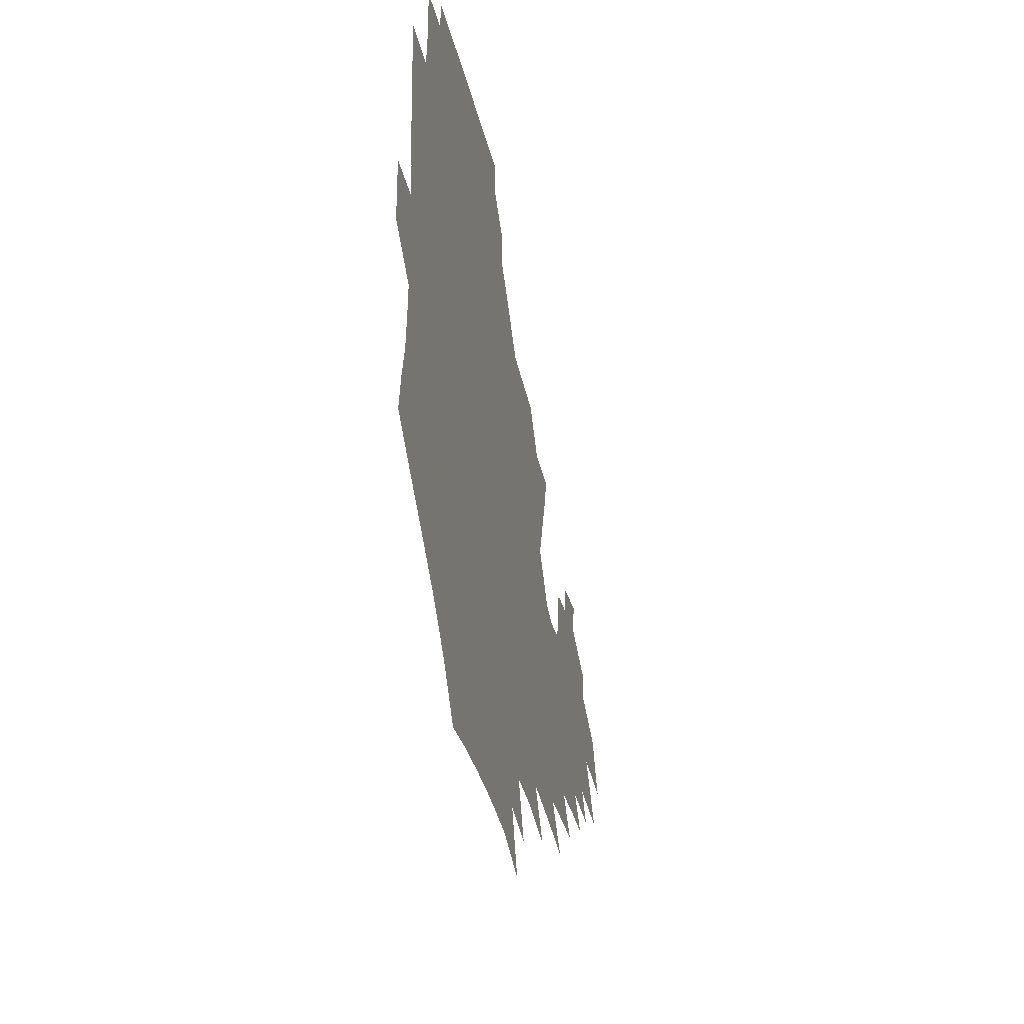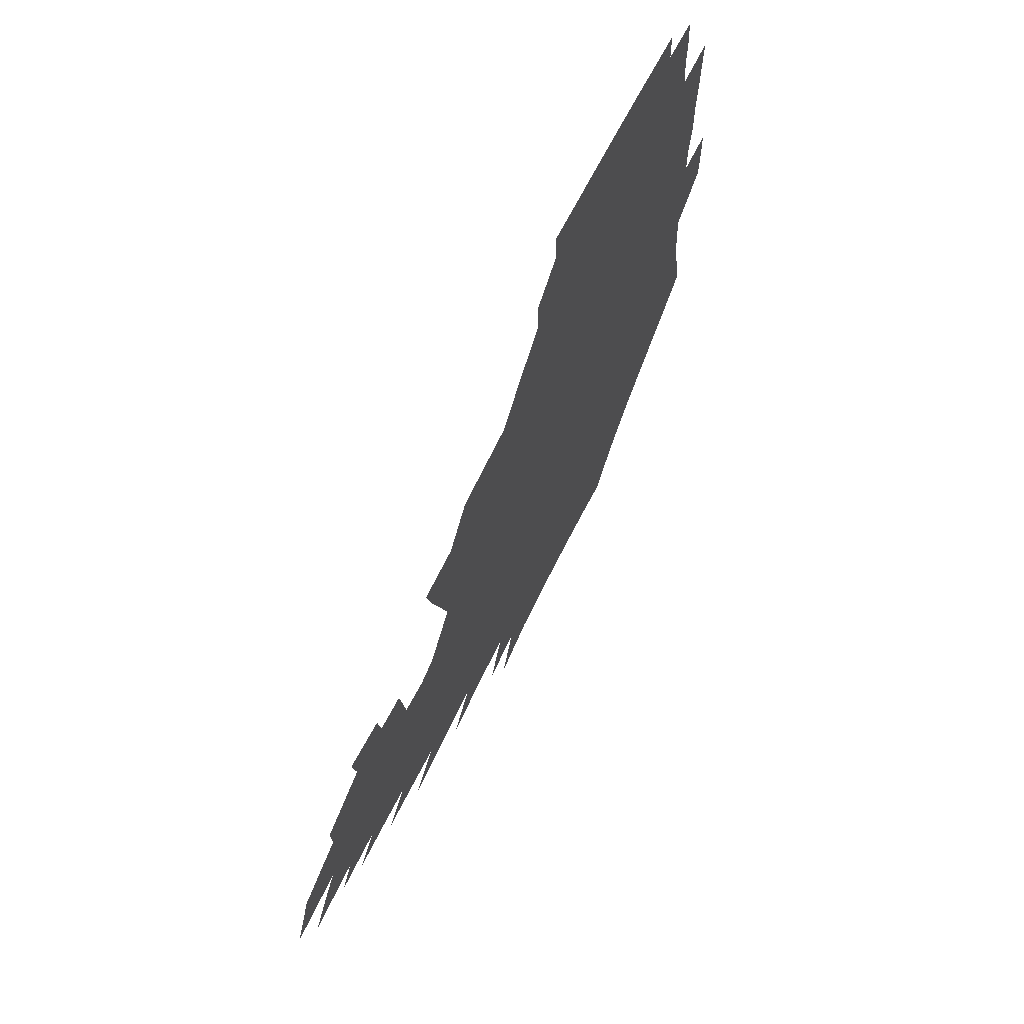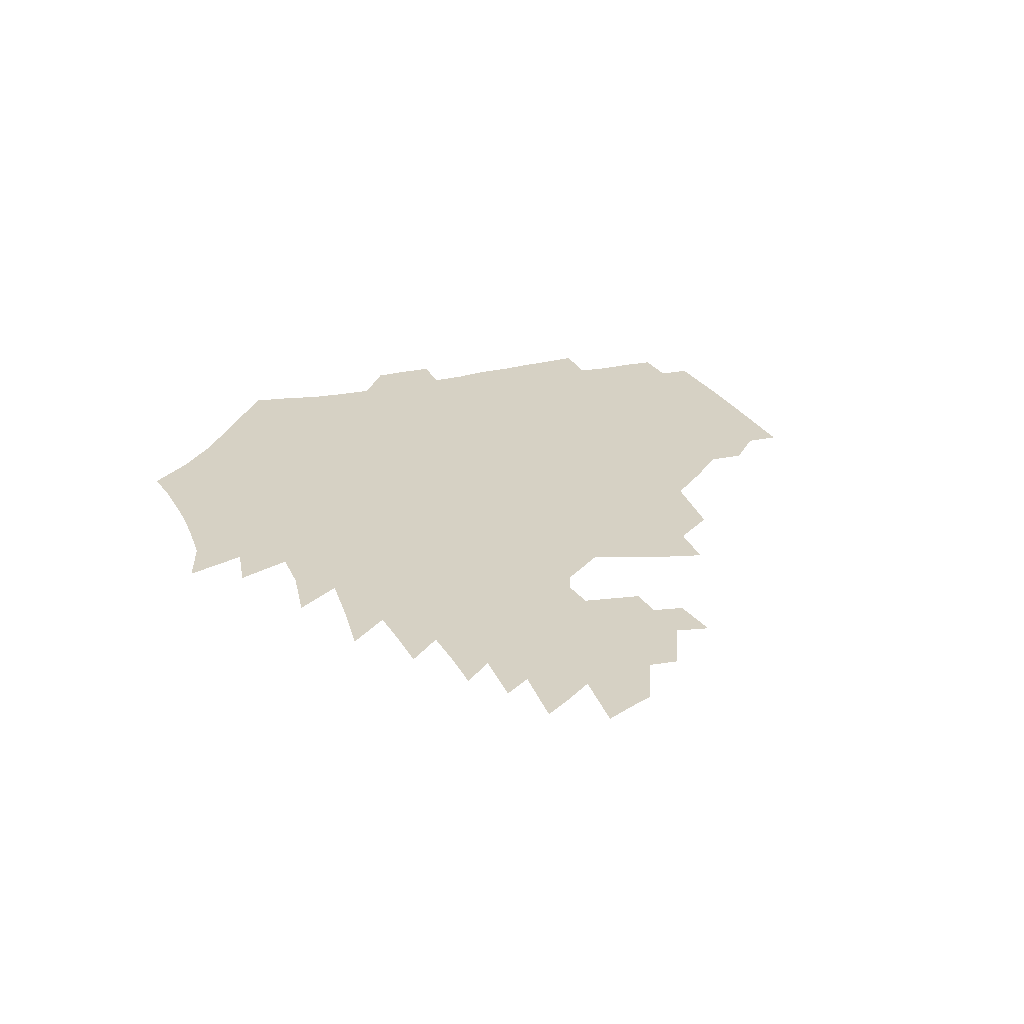
<metadata>
{"format":"obj","ext":"obj","renderer":"f3d","projection":"perspective","resolution":1024,"background":"white","views":[{"elev":-36.4,"azim":-77.9,"up":"+Y"},{"elev":65.6,"azim":115.8,"up":"+Y"},{"elev":26.8,"azim":70.1,"up":"+Z"}]}
</metadata>
<code>
v 188 253.9 0
v 187.2 268.5 0
v 187.5 282.9 0
v 199.8 176.1 0
v 202.3 192 0
v 206.1 208.7 0
v 207.3 224.3 0
v 207.8 239.7 0
v 206.7 254.4 0
v 206.7 269.1 0
v 206.5 283.5 0
v 205.9 298.2 0
v 203.7 313.1 0
v 203.7 327.8 0
v 202.4 342.4 0
v 201.8 356.6 0
v 201 370.5 0
v 217.5 162.6 0
v 218.9 178.3 0
v 222.1 194.7 0
v 224.2 210.5 0
v 227.4 226.3 0
v 228.3 240.9 0
v 225.9 255.4 0
v 225.6 270 0
v 225 284.6 0
v 224.5 299.2 0
v 223.9 313.9 0
v 222.7 328.6 0
v 222.7 343.1 0
v 223.1 357.2 0
v 222.1 371.1 0
v 223.4 385.3 0
v 222.9 399.4 0
v 223.7 413.4 0
v 236.2 148.9 0
v 235.7 164.3 0
v 238 180.6 0
v 239.4 196.2 0
v 241 211.6 0
v 242.4 226.7 0
v 244.9 241.9 0
v 242.7 256.2 0
v 241.4 270.7 0
v 240.8 285.3 0
v 241.9 300 0
v 240.4 314.8 0
v 239.9 329.5 0
v 240.7 344.1 0
v 241 358.5 0
v 240.6 372.8 0
v 241.3 387.1 0
v 241.8 401.2 0
v 243.1 415.1 0
v 243.5 429 0
v 254.8 134.8 0
v 255.7 151.6 0
v 256 167.3 0
v 256.3 182.7 0
v 257.2 198 0
v 257.7 212.9 0
v 258.1 227.6 0
v 259.1 242.4 0
v 258.2 256.7 0
v 257.2 271.3 0
v 256.7 286 0
v 256.1 300.8 0
v 255.9 315.6 0
v 256.7 330.4 0
v 256.8 345 0
v 257.3 359.5 0
v 257.1 374 0
v 257.5 388.4 0
v 258.5 402.7 0
v 259.4 416.7 0
v 260.4 430.4 0
v 271.6 118.9 0
v 273.9 138.5 0
v 273.8 154.4 0
v 273.2 169.5 0
v 273.7 184.8 0
v 273.2 199.4 0
v 273.7 214.1 0
v 273.7 228.5 0
v 273.6 242.8 0
v 272.6 257.3 0
v 271.6 271.8 0
v 271 286.6 0
v 271 301.3 0
v 271 316.1 0
v 271.7 331 0
v 271.7 345.7 0
v 271.5 360.3 0
v 272.6 375 0
v 272.8 389.5 0
v 274.4 404 0
v 274.6 417.9 0
v 276.2 431.9 0
v 287.1 100 0
v 289.2 122.8 0
v 289.7 140.6 0
v 289.2 156.1 0
v 289.5 171.8 0
v 289.1 186.3 0
v 288.9 200.8 0
v 288.7 215.1 0
v 288.9 229.3 0
v 287.9 243.3 0
v 287 257.6 0
v 286 272.3 0
v 286 286.9 0
v 285.6 301.7 0
v 285.8 316.6 0
v 286.2 331.4 0
v 286.4 346.3 0
v 287.1 361.1 0
v 287.3 375.8 0
v 288.4 390.6 0
v 288.8 404.9 0
v 289.8 419.1 0
v 290.4 432.9 0
v 304.3 102.5 0
v 305.2 125.3 0
v 304.8 142.3 0
v 304.1 157.6 0
v 303.9 173 0
v 303.6 187.7 0
v 302.9 201.6 0
v 303.4 216.1 0
v 303.6 229.9 0
v 302.4 243.7 0
v 301.2 258 0
v 300.4 272.5 0
v 300.3 287.1 0
v 300.1 302.1 0
v 300.6 316.9 0
v 300.6 331.8 0
v 301.2 346.7 0
v 301.7 361.5 0
v 302.1 376.3 0
v 302.9 391.1 0
v 303.1 405.5 0
v 304.2 419.8 0
v 304.8 433.7 0
v 321.2 103.9 0
v 320.2 125.9 0
v 319.2 143 0
v 318.5 158.9 0
v 317.9 174.3 0
v 317.4 188.8 0
v 317.1 202.9 0
v 317.1 216.8 0
v 317.3 230.4 0
v 316.5 243.8 0
v 315.5 257.8 0
v 314.7 272.6 0
v 314.4 287.4 0
v 314.4 302.3 0
v 314.8 317.1 0
v 315.2 331.9 0
v 315.7 346.8 0
v 316.3 361.7 0
v 316.8 376.6 0
v 317.5 391.7 0
v 318.1 406.2 0
v 318.7 420.4 0
v 319.2 434.5 0
v 338.1 104.8 0
v 335.5 125.9 0
v 333.8 143 0
v 332.5 159.5 0
v 331.5 175.3 0
v 330.8 189.4 0
v 330.4 203.5 0
v 330.1 217.2 0
v 330.1 230.9 0
v 329.7 244 0
v 329.3 257.6 0
v 328.6 272.5 0
v 328.3 287.9 0
v 328.6 302.3 0
v 329.2 316.9 0
v 329.8 331.9 0
v 330.4 346.8 0
v 331.1 361.8 0
v 331.8 376.8 0
v 332.3 391.9 0
v 332.9 406.5 0
v 333.4 421 0
v 333.8 435.2 0
v 355.3 104.6 0
v 351.2 125.8 0
v 348.5 143.6 0
v 346.7 159.5 0
v 345.1 175.5 0
v 344.1 190 0
v 343.4 204 0
v 342.9 217.8 0
v 342.7 231.1 0
v 342.6 244.2 0
v 342.4 257.7 0
v 342.2 272.2 0
v 342.2 287.4 0
v 342.8 301.9 0
v 343.6 316.5 0
v 344.6 331.4 0
v 345.3 346.5 0
v 346.3 361.5 0
v 347.2 376.6 0
v 347.8 391.8 0
v 347.9 407 0
v 348.6 421.6 0
v 349.1 436.1 0
v 373.1 103.7 0
v 367.8 125.1 0
v 363.7 143.8 0
v 361.1 160.1 0
v 358.6 176.2 0
v 357.6 190 0
v 356.5 204.3 0
v 355.7 218.1 0
v 355.2 231.6 0
v 355.2 244.4 0
v 355.4 257.6 0
v 355.7 271.8 0
v 356.2 286.2 0
v 357 300.9 0
v 358.2 315.6 0
v 359.4 330.7 0
v 360.6 345.8 0
v 361.8 360.9 0
v 363 376.2 0
v 363.7 391.7 0
v 364.2 407.1 0
v 395.9 96.46 0
v 386.9 122.5 0
v 379.6 144.4 0
v 375.8 160.6 0
v 372.9 176.1 0
v 370.6 191.2 0
v 369.6 204.6 0
v 368.2 218.7 0
v 367.7 231.7 0
v 367.5 244.5 0
v 368.1 257.4 0
v 368.9 271.1 0
v 369.9 285 0
v 371.2 299.4 0
v 372.7 314.4 0
v 374.3 329.6 0
v 376 344.8 0
v 377.5 360 0
v 379.1 375.5 0
v 408.6 118.8 0
v 399.3 142.5 0
v 391.3 161.1 0
v 387.6 176.3 0
v 385 190.9 0
v 382.5 205.3 0
v 380.7 219.2 0
v 380 231.9 0
v 380 244.4 0
v 380.7 257.1 0
v 381.8 270.2 0
v 383.2 283.7 0
v 385 298.1 0
v 387 312.9 0
v 389.2 328.2 0
v 391.3 343.3 0
v 393.7 358.6 0
v 419.8 142.5 0
v 410.4 160.1 0
v 405.4 174.9 0
v 401.6 189.6 0
v 397.5 204.5 0
v 394.8 218.3 0
v 394.6 231.1 0
v 393.8 244 0
v 393.8 256.7 0
v 395.1 269.6 0
v 396.9 282.9 0
v 398.8 296.7 0
v 401.6 311.4 0
v 404 326.3 0
v 406.9 341.6 0
v 410.7 357.5 0
v 447 138.5 0
v 433.5 158.4 0
v 423.9 174.3 0
v 420.1 188.1 0
v 414.2 203.2 0
v 409 218 0
v 408.3 230.6 0
v 407.8 243.3 0
v 408.4 255.9 0
v 409.3 268.6 0
v 410.6 281.6 0
v 413 295 0
v 416.7 309.6 0
v 419.5 324.4 0
v 423.2 339.9 0
v 428.1 356.3 0
v 458.2 156.6 0
v 448.1 172 0
v 441.1 186.2 0
v 433.5 201.3 0
v 425.5 216.9 0
v 422.6 230 0
v 421.5 242.5 0
v 422.8 254.6 0
v 423.8 267.1 0
v 425.1 279.7 0
v 428.9 292.7 0
v 433 307.2 0
v 437 322.6 0
v 441.3 338.6 0
v 485.6 153.7 0
v 470.8 171.4 0
v 460.9 185.7 0
v 454.1 199.3 0
v 445 214.7 0
v 439.4 228.5 0
v 437.9 240.7 0
v 438.7 252.6 0
v 439.2 264.7 0
v 442.7 276.3 0
v 447.2 287.9 0
v 452.7 304.3 0
v 458.6 321.4 0
v 463 338.1 0
v 489.9 173.1 0
v 478.9 187.1 0
v 470.3 200.4 0
v 464 213.2 0
v 456.6 227.1 0
v 453.5 239.1 0
v 455.1 249.7 0
v 457.6 259.9 0
v 462.5 268.6 0
v 509.9 174.2 0
v 496.6 189.2 0
v 487.1 201.9 0
v 477.9 215 0
v 472.1 226.8 0
v 468.2 238 0
v 467.5 248 0
v 468.7 257 0
v 472.2 265.2 0
v 515.4 190.8 0
v 506.2 203 0
v 498.5 214.9 0
v 491.5 226.3 0
v 487.5 237 0
v 484.7 247.2 0
v 484.4 256.9 0
v 486.3 267.3 0
v 488.4 279.5 0
v 490.8 292.6 0
v 535.8 191.6 0
v 524.4 204.6 0
v 520.2 215.7 0
v 512.7 227.1 0
v 508.5 238 0
v 506.4 248.8 0
v 505.4 259.8 0
v 503.8 270.8 0
v 504.1 282.1 0
v 505.7 294.4 0
v 508.4 307.7 0
v 551.5 204.6 0
v 543.2 216.7 0
v 537.2 228.1 0
v 532 239.4 0
v 529.5 250.3 0
v 527.4 261.5 0
v 525.9 273 0
v 526.9 284.8 0
v 526.8 296.8 0
v 529.9 311.2 0
v 573.2 215.5 0
v 565 228 0
v 555.9 240.4 0
v 553.3 251.2 0
v 551.1 262.1 0
v 550.7 272.9 0
v 552 285.6 0
v 585.5 238.9 0
v 580.1 250.5 0
v 575.3 261.8 0
f 8 9 1
f 1 9 2
f 9 10 2
f 2 10 3
f 10 11 3
f 18 19 4
f 4 19 5
f 19 20 5
f 5 20 6
f 20 21 6
f 6 21 7
f 21 22 7
f 7 22 8
f 22 23 8
f 8 23 9
f 23 24 9
f 9 24 10
f 24 25 10
f 10 25 11
f 25 26 11
f 11 26 12
f 26 27 12
f 12 27 13
f 27 28 13
f 13 28 14
f 28 29 14
f 14 29 15
f 29 30 15
f 15 30 16
f 30 31 16
f 16 31 17
f 31 32 17
f 36 37 18
f 18 37 19
f 37 38 19
f 19 38 20
f 38 39 20
f 20 39 21
f 39 40 21
f 21 40 22
f 40 41 22
f 22 41 23
f 41 42 23
f 23 42 24
f 42 43 24
f 24 43 25
f 43 44 25
f 25 44 26
f 44 45 26
f 26 45 27
f 45 46 27
f 27 46 28
f 46 47 28
f 28 47 29
f 47 48 29
f 29 48 30
f 48 49 30
f 30 49 31
f 49 50 31
f 31 50 32
f 50 51 32
f 32 51 33
f 51 52 33
f 33 52 34
f 52 53 34
f 34 53 35
f 53 54 35
f 56 57 36
f 36 57 37
f 57 58 37
f 37 58 38
f 58 59 38
f 38 59 39
f 59 60 39
f 39 60 40
f 60 61 40
f 40 61 41
f 61 62 41
f 41 62 42
f 62 63 42
f 42 63 43
f 63 64 43
f 43 64 44
f 64 65 44
f 44 65 45
f 65 66 45
f 45 66 46
f 66 67 46
f 46 67 47
f 67 68 47
f 47 68 48
f 68 69 48
f 48 69 49
f 69 70 49
f 49 70 50
f 70 71 50
f 50 71 51
f 71 72 51
f 51 72 52
f 72 73 52
f 52 73 53
f 73 74 53
f 53 74 54
f 74 75 54
f 54 75 55
f 75 76 55
f 77 78 56
f 56 78 57
f 78 79 57
f 57 79 58
f 79 80 58
f 58 80 59
f 80 81 59
f 59 81 60
f 81 82 60
f 60 82 61
f 82 83 61
f 61 83 62
f 83 84 62
f 62 84 63
f 84 85 63
f 63 85 64
f 85 86 64
f 64 86 65
f 86 87 65
f 65 87 66
f 87 88 66
f 66 88 67
f 88 89 67
f 67 89 68
f 89 90 68
f 68 90 69
f 90 91 69
f 69 91 70
f 91 92 70
f 70 92 71
f 92 93 71
f 71 93 72
f 93 94 72
f 72 94 73
f 94 95 73
f 73 95 74
f 95 96 74
f 74 96 75
f 96 97 75
f 75 97 76
f 97 98 76
f 99 100 77
f 77 100 78
f 100 101 78
f 78 101 79
f 101 102 79
f 79 102 80
f 102 103 80
f 80 103 81
f 103 104 81
f 81 104 82
f 104 105 82
f 82 105 83
f 105 106 83
f 83 106 84
f 106 107 84
f 84 107 85
f 107 108 85
f 85 108 86
f 108 109 86
f 86 109 87
f 109 110 87
f 87 110 88
f 110 111 88
f 88 111 89
f 111 112 89
f 89 112 90
f 112 113 90
f 90 113 91
f 113 114 91
f 91 114 92
f 114 115 92
f 92 115 93
f 115 116 93
f 93 116 94
f 116 117 94
f 94 117 95
f 117 118 95
f 95 118 96
f 118 119 96
f 96 119 97
f 119 120 97
f 97 120 98
f 120 121 98
f 99 122 100
f 122 123 100
f 100 123 101
f 123 124 101
f 101 124 102
f 124 125 102
f 102 125 103
f 125 126 103
f 103 126 104
f 126 127 104
f 104 127 105
f 127 128 105
f 105 128 106
f 128 129 106
f 106 129 107
f 129 130 107
f 107 130 108
f 130 131 108
f 108 131 109
f 131 132 109
f 109 132 110
f 132 133 110
f 110 133 111
f 133 134 111
f 111 134 112
f 134 135 112
f 112 135 113
f 135 136 113
f 113 136 114
f 136 137 114
f 114 137 115
f 137 138 115
f 115 138 116
f 138 139 116
f 116 139 117
f 139 140 117
f 117 140 118
f 140 141 118
f 118 141 119
f 141 142 119
f 119 142 120
f 142 143 120
f 120 143 121
f 143 144 121
f 122 145 123
f 145 146 123
f 123 146 124
f 146 147 124
f 124 147 125
f 147 148 125
f 125 148 126
f 148 149 126
f 126 149 127
f 149 150 127
f 127 150 128
f 150 151 128
f 128 151 129
f 151 152 129
f 129 152 130
f 152 153 130
f 130 153 131
f 153 154 131
f 131 154 132
f 154 155 132
f 132 155 133
f 155 156 133
f 133 156 134
f 156 157 134
f 134 157 135
f 157 158 135
f 135 158 136
f 158 159 136
f 136 159 137
f 159 160 137
f 137 160 138
f 160 161 138
f 138 161 139
f 161 162 139
f 139 162 140
f 162 163 140
f 140 163 141
f 163 164 141
f 141 164 142
f 164 165 142
f 142 165 143
f 165 166 143
f 143 166 144
f 166 167 144
f 145 168 146
f 168 169 146
f 146 169 147
f 169 170 147
f 147 170 148
f 170 171 148
f 148 171 149
f 171 172 149
f 149 172 150
f 172 173 150
f 150 173 151
f 173 174 151
f 151 174 152
f 174 175 152
f 152 175 153
f 175 176 153
f 153 176 154
f 176 177 154
f 154 177 155
f 177 178 155
f 155 178 156
f 178 179 156
f 156 179 157
f 179 180 157
f 157 180 158
f 180 181 158
f 158 181 159
f 181 182 159
f 159 182 160
f 182 183 160
f 160 183 161
f 183 184 161
f 161 184 162
f 184 185 162
f 162 185 163
f 185 186 163
f 163 186 164
f 186 187 164
f 164 187 165
f 187 188 165
f 165 188 166
f 188 189 166
f 166 189 167
f 189 190 167
f 168 191 169
f 191 192 169
f 169 192 170
f 192 193 170
f 170 193 171
f 193 194 171
f 171 194 172
f 194 195 172
f 172 195 173
f 195 196 173
f 173 196 174
f 196 197 174
f 174 197 175
f 197 198 175
f 175 198 176
f 198 199 176
f 176 199 177
f 199 200 177
f 177 200 178
f 200 201 178
f 178 201 179
f 201 202 179
f 179 202 180
f 202 203 180
f 180 203 181
f 203 204 181
f 181 204 182
f 204 205 182
f 182 205 183
f 205 206 183
f 183 206 184
f 206 207 184
f 184 207 185
f 207 208 185
f 185 208 186
f 208 209 186
f 186 209 187
f 209 210 187
f 187 210 188
f 210 211 188
f 188 211 189
f 211 212 189
f 189 212 190
f 212 213 190
f 191 214 192
f 214 215 192
f 192 215 193
f 215 216 193
f 193 216 194
f 216 217 194
f 194 217 195
f 217 218 195
f 195 218 196
f 218 219 196
f 196 219 197
f 219 220 197
f 197 220 198
f 220 221 198
f 198 221 199
f 221 222 199
f 199 222 200
f 222 223 200
f 200 223 201
f 223 224 201
f 201 224 202
f 224 225 202
f 202 225 203
f 225 226 203
f 203 226 204
f 226 227 204
f 204 227 205
f 227 228 205
f 205 228 206
f 228 229 206
f 206 229 207
f 229 230 207
f 207 230 208
f 230 231 208
f 208 231 209
f 231 232 209
f 209 232 210
f 232 233 210
f 210 233 211
f 233 234 211
f 211 234 212
f 214 235 215
f 235 236 215
f 215 236 216
f 236 237 216
f 216 237 217
f 237 238 217
f 217 238 218
f 238 239 218
f 218 239 219
f 239 240 219
f 219 240 220
f 240 241 220
f 220 241 221
f 241 242 221
f 221 242 222
f 242 243 222
f 222 243 223
f 243 244 223
f 223 244 224
f 244 245 224
f 224 245 225
f 245 246 225
f 225 246 226
f 246 247 226
f 226 247 227
f 247 248 227
f 227 248 228
f 248 249 228
f 228 249 229
f 249 250 229
f 229 250 230
f 250 251 230
f 230 251 231
f 251 252 231
f 231 252 232
f 252 253 232
f 232 253 233
f 236 254 237
f 254 255 237
f 237 255 238
f 255 256 238
f 238 256 239
f 256 257 239
f 239 257 240
f 257 258 240
f 240 258 241
f 258 259 241
f 241 259 242
f 259 260 242
f 242 260 243
f 260 261 243
f 243 261 244
f 261 262 244
f 244 262 245
f 262 263 245
f 245 263 246
f 263 264 246
f 246 264 247
f 264 265 247
f 247 265 248
f 265 266 248
f 248 266 249
f 266 267 249
f 249 267 250
f 267 268 250
f 250 268 251
f 268 269 251
f 251 269 252
f 269 270 252
f 252 270 253
f 255 271 256
f 271 272 256
f 256 272 257
f 272 273 257
f 257 273 258
f 273 274 258
f 258 274 259
f 274 275 259
f 259 275 260
f 275 276 260
f 260 276 261
f 276 277 261
f 261 277 262
f 277 278 262
f 262 278 263
f 278 279 263
f 263 279 264
f 279 280 264
f 264 280 265
f 280 281 265
f 265 281 266
f 281 282 266
f 266 282 267
f 282 283 267
f 267 283 268
f 283 284 268
f 268 284 269
f 284 285 269
f 269 285 270
f 285 286 270
f 271 287 272
f 287 288 272
f 272 288 273
f 288 289 273
f 273 289 274
f 289 290 274
f 274 290 275
f 290 291 275
f 275 291 276
f 291 292 276
f 276 292 277
f 292 293 277
f 277 293 278
f 293 294 278
f 278 294 279
f 294 295 279
f 279 295 280
f 295 296 280
f 280 296 281
f 296 297 281
f 281 297 282
f 297 298 282
f 282 298 283
f 298 299 283
f 283 299 284
f 299 300 284
f 284 300 285
f 300 301 285
f 285 301 286
f 301 302 286
f 288 303 289
f 303 304 289
f 289 304 290
f 304 305 290
f 290 305 291
f 305 306 291
f 291 306 292
f 306 307 292
f 292 307 293
f 307 308 293
f 293 308 294
f 308 309 294
f 294 309 295
f 309 310 295
f 295 310 296
f 310 311 296
f 296 311 297
f 311 312 297
f 297 312 298
f 312 313 298
f 298 313 299
f 313 314 299
f 299 314 300
f 314 315 300
f 300 315 301
f 315 316 301
f 301 316 302
f 303 317 304
f 317 318 304
f 304 318 305
f 318 319 305
f 305 319 306
f 319 320 306
f 306 320 307
f 320 321 307
f 307 321 308
f 321 322 308
f 308 322 309
f 322 323 309
f 309 323 310
f 323 324 310
f 310 324 311
f 324 325 311
f 311 325 312
f 325 326 312
f 312 326 313
f 326 327 313
f 313 327 314
f 327 328 314
f 314 328 315
f 328 329 315
f 315 329 316
f 329 330 316
f 318 331 319
f 331 332 319
f 319 332 320
f 332 333 320
f 320 333 321
f 333 334 321
f 321 334 322
f 334 335 322
f 322 335 323
f 335 336 323
f 323 336 324
f 336 337 324
f 324 337 325
f 337 338 325
f 325 338 326
f 338 339 326
f 326 339 327
f 331 340 332
f 340 341 332
f 332 341 333
f 341 342 333
f 333 342 334
f 342 343 334
f 334 343 335
f 343 344 335
f 335 344 336
f 344 345 336
f 336 345 337
f 345 346 337
f 337 346 338
f 346 347 338
f 338 347 339
f 347 348 339
f 341 349 342
f 349 350 342
f 342 350 343
f 350 351 343
f 343 351 344
f 351 352 344
f 344 352 345
f 352 353 345
f 345 353 346
f 353 354 346
f 346 354 347
f 354 355 347
f 347 355 348
f 355 356 348
f 349 359 350
f 359 360 350
f 350 360 351
f 360 361 351
f 351 361 352
f 361 362 352
f 352 362 353
f 362 363 353
f 353 363 354
f 363 364 354
f 354 364 355
f 364 365 355
f 355 365 356
f 365 366 356
f 356 366 357
f 366 367 357
f 357 367 358
f 367 368 358
f 360 370 361
f 370 371 361
f 361 371 362
f 371 372 362
f 362 372 363
f 372 373 363
f 363 373 364
f 373 374 364
f 364 374 365
f 374 375 365
f 365 375 366
f 375 376 366
f 366 376 367
f 376 377 367
f 367 377 368
f 377 378 368
f 368 378 369
f 378 379 369
f 371 380 372
f 380 381 372
f 372 381 373
f 381 382 373
f 373 382 374
f 382 383 374
f 374 383 375
f 383 384 375
f 375 384 376
f 384 385 376
f 376 385 377
f 385 386 377
f 377 386 378
f 382 387 383
f 387 388 383
f 383 388 384
f 388 389 384
f 384 389 385

</code>
